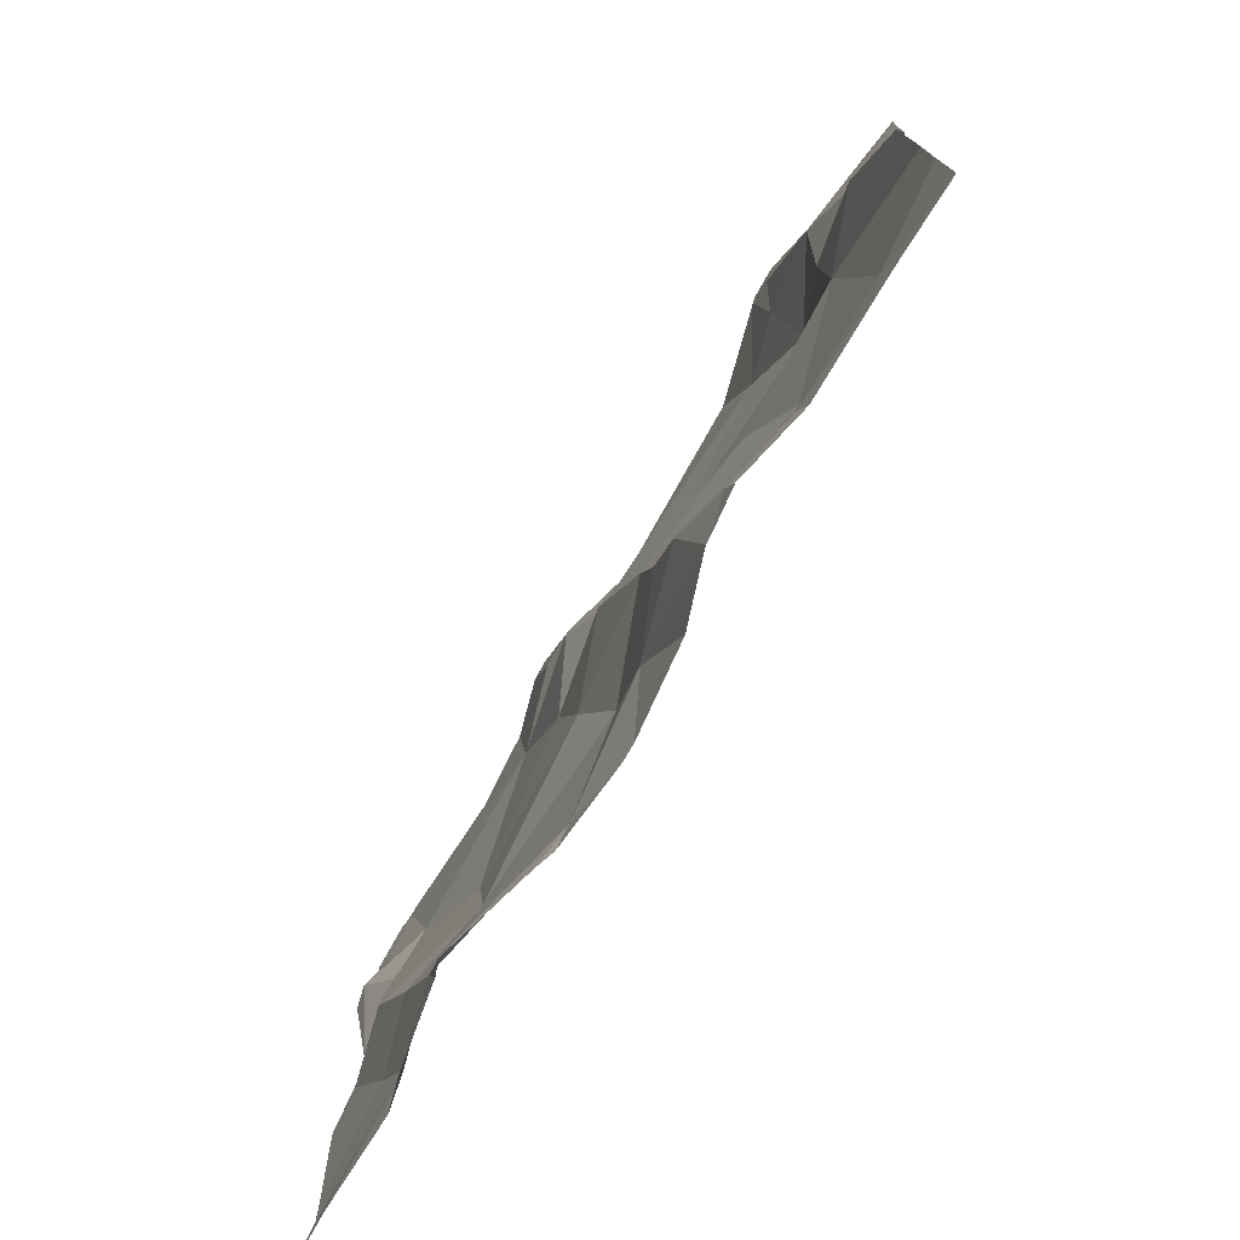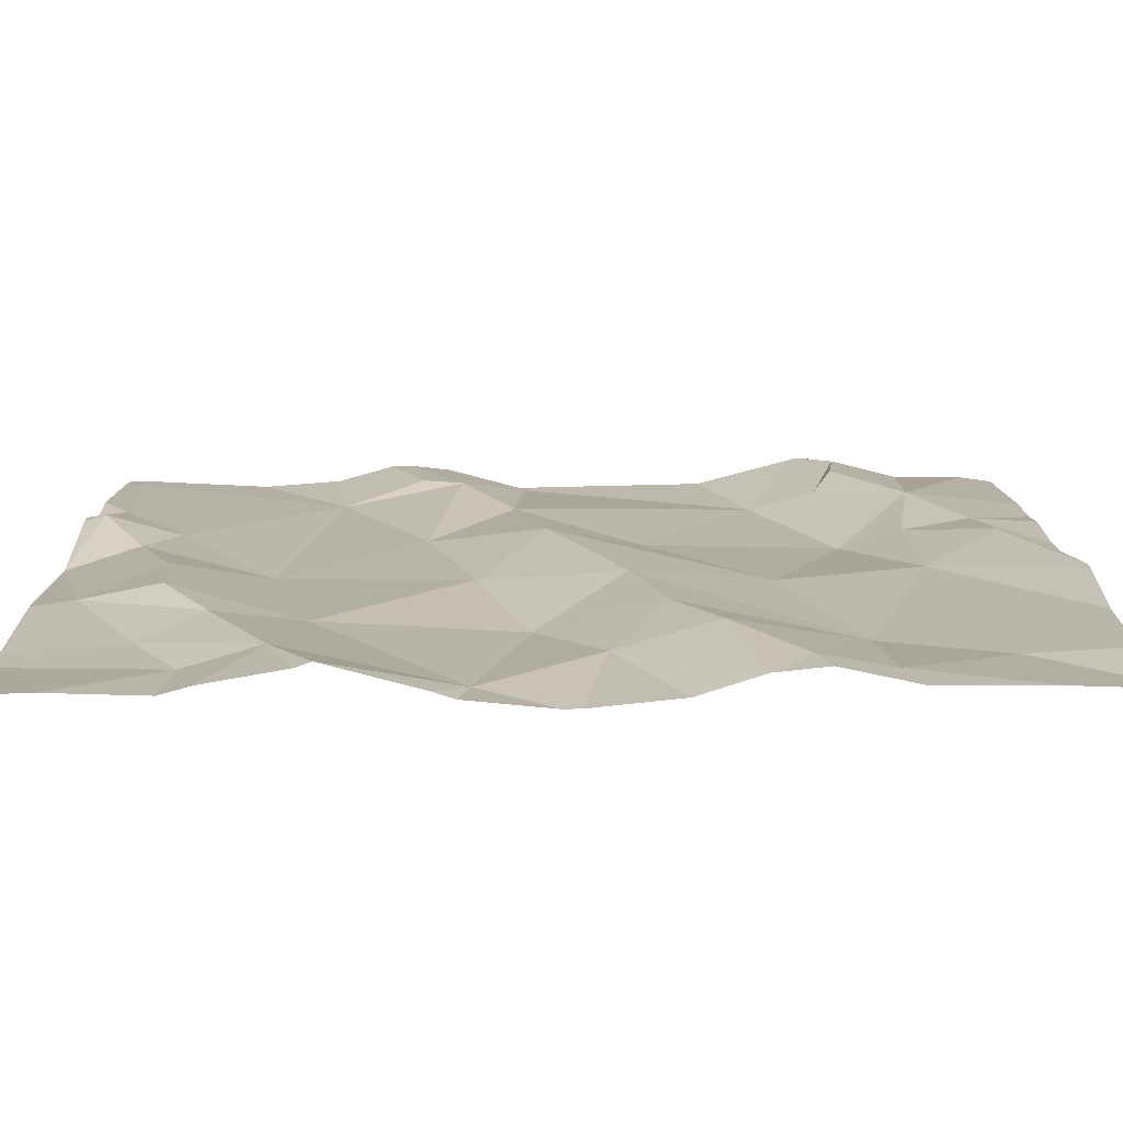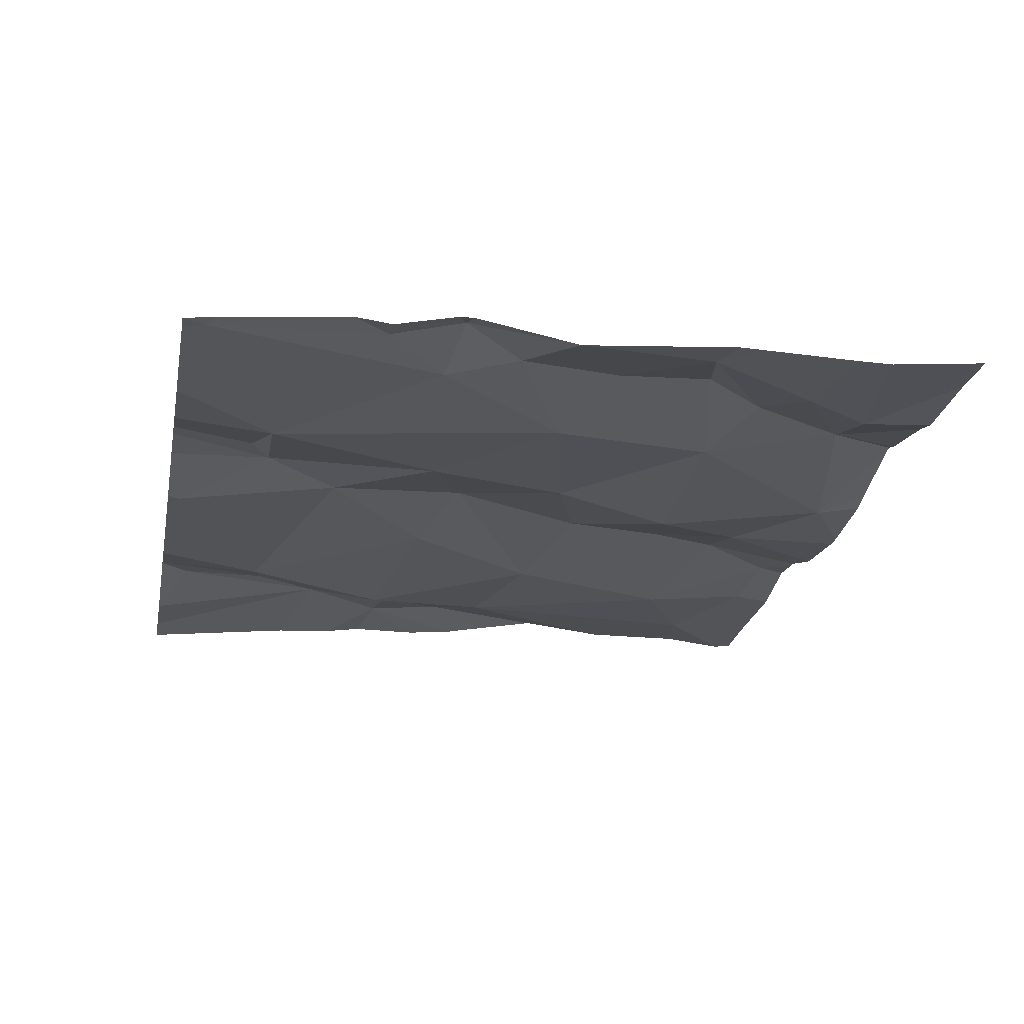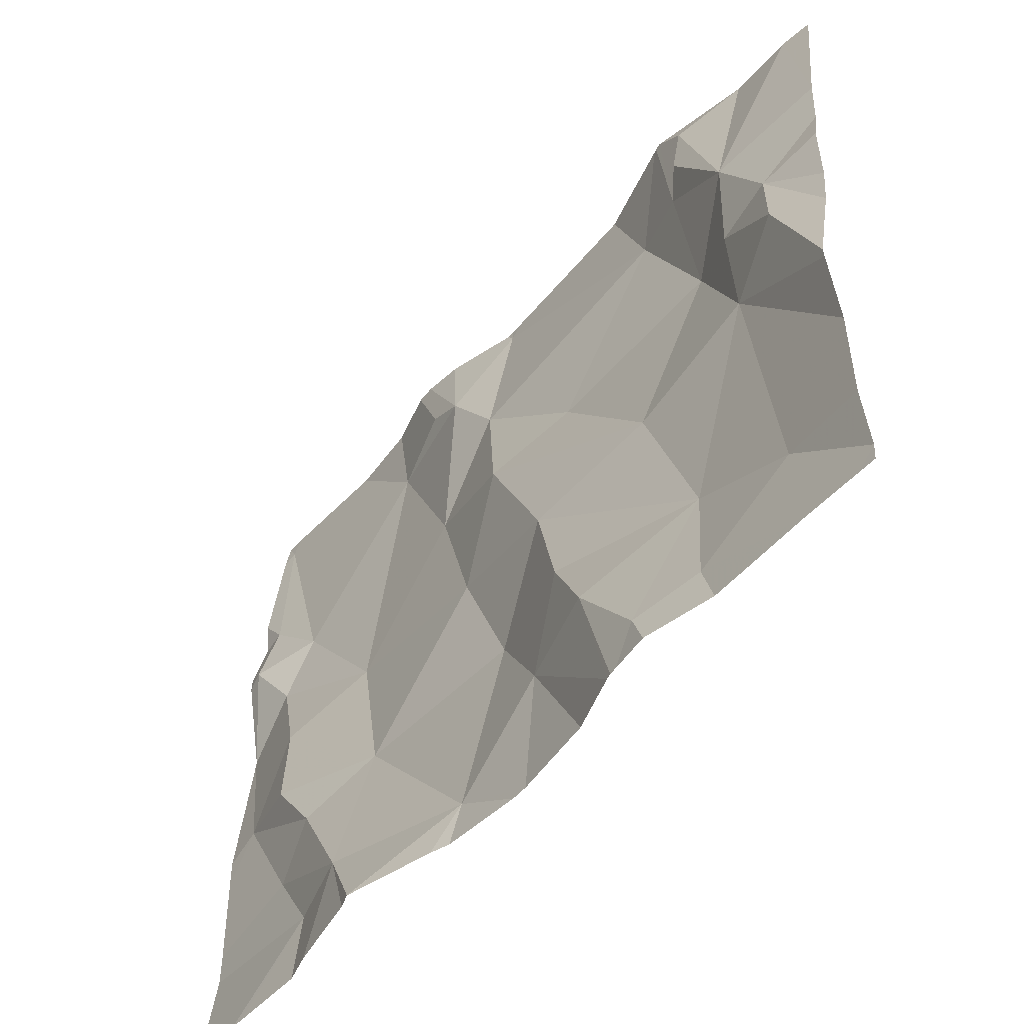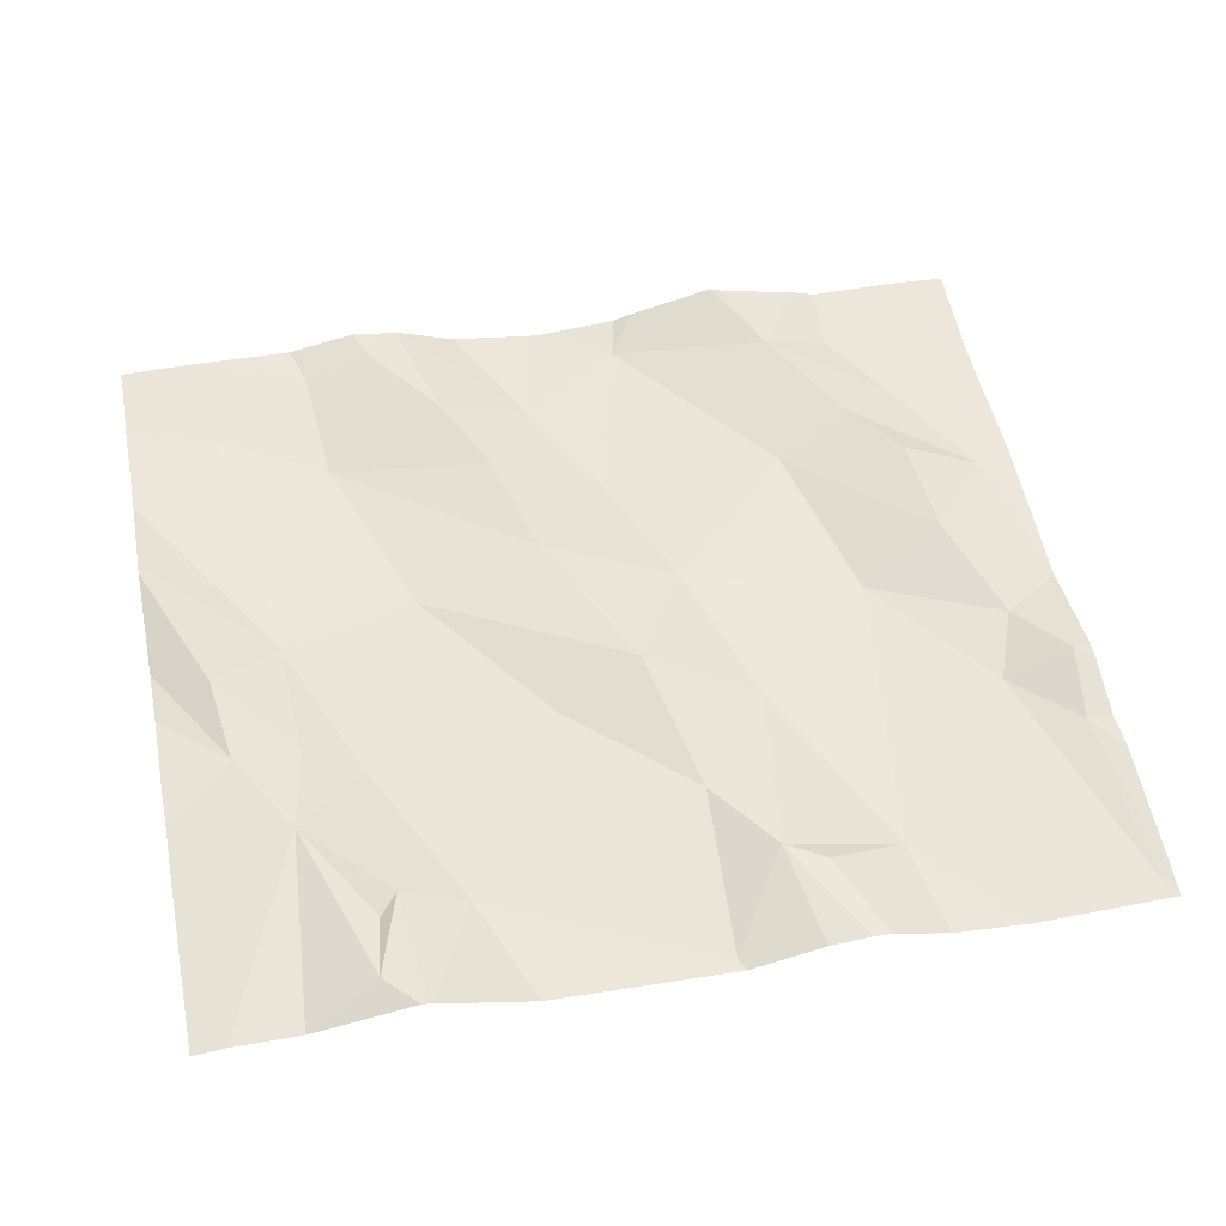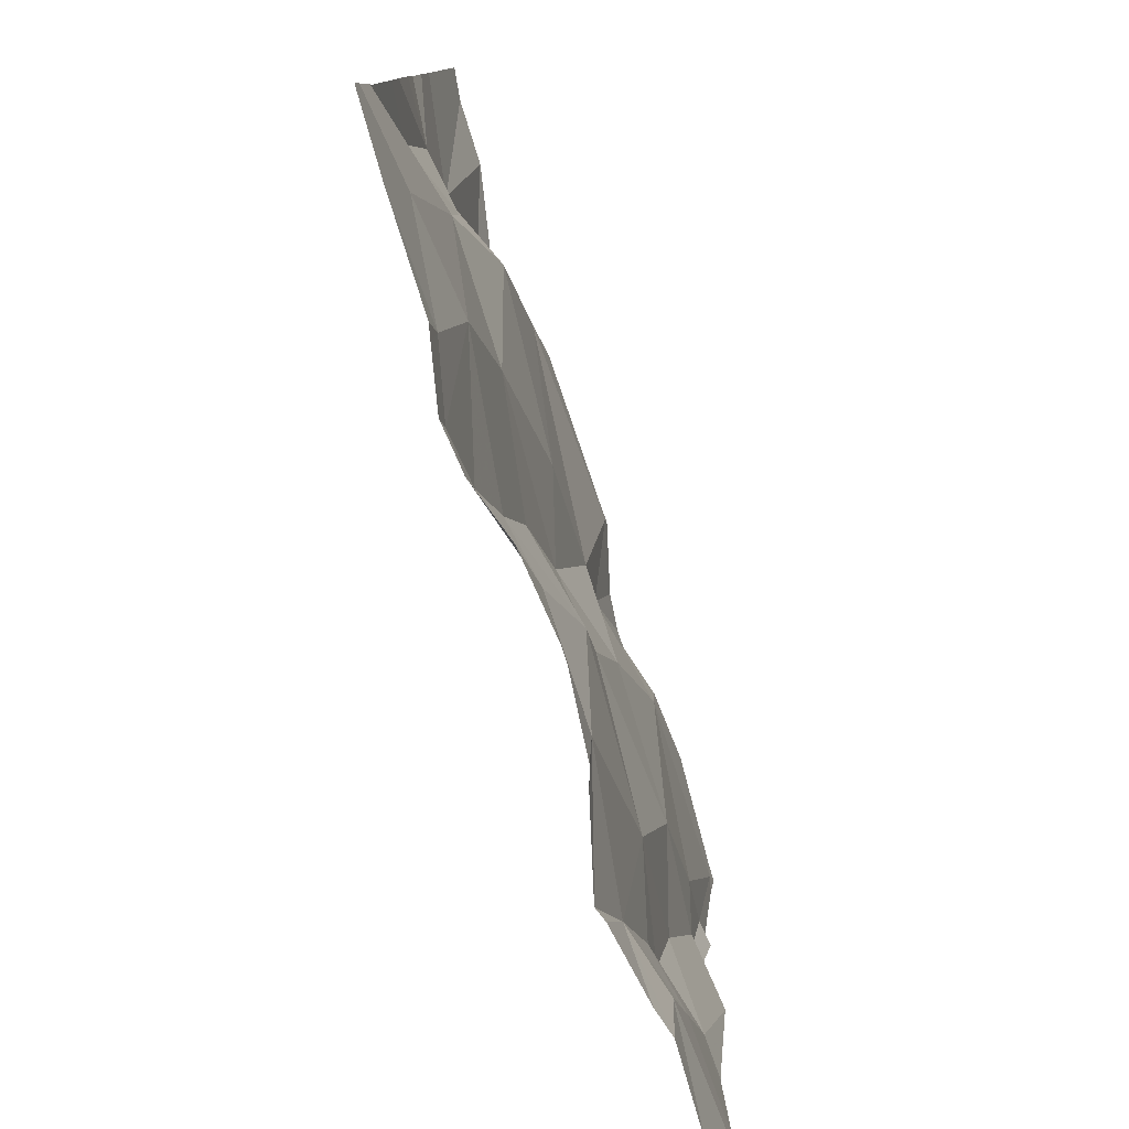
<metadata>
{"format":"obj","ext":"obj","renderer":"f3d","projection":"perspective","resolution":1024,"background":"white","views":[{"elev":-76.2,"azim":58.1,"up":"+Y"},{"elev":-74.2,"azim":-1.3,"up":"+Y"},{"elev":-24.3,"azim":-100.9,"up":"+Z"},{"elev":-52.6,"azim":49.1,"up":"+Y"},{"elev":51.0,"azim":168.8,"up":"+Z"},{"elev":-79.2,"azim":106.3,"up":"+Y"}]}
</metadata>
<code>
v -88.28 293.4 501.1
v -88.28 293.1 501.1
v -88.28 293.1 501.1
v -88.28 293 501.1
v -88.26 293.1 501.1
v -88.28 293 501.1
v -88.28 293 501.1
v -88.28 293.4 501.1
v -88.26 293.4 501.1
v -88.28 293.4 501.1
v -88.28 292.7 501.1
v -88.28 292.6 501.1
v -88.28 292.6 501.1
v -88.15 292.6 501.1
v -88.2 293 501.1
v -88.28 293 501.1
v -88.16 292.9 501.1
v -87.93 293.4 501.1
v -88.1 292.6 501.1
v -88.28 292.8 501.1
v -88.23 292.8 501.1
v -88.28 293.2 501.1
v -88.28 293.2 501.1
v -88.25 293.2 501.1
v -87.95 293.4 501.1
v -88.14 292.8 501.1
v -87.99 292.7 501.1
v -87.42 293.3 501.1
v -87.44 293.3 501.1
v -87.41 293.4 501.1
v -87.34 293.2 501.1
v -87.32 293.4 501.1
v -87.74 292.5 501.1
v -88 293.3 501.1
v -88.02 292.6 501.1
v -88.09 292.7 501.1
v -87.56 292.5 501.2
v -87.28 293.1 501.1
v -87.46 293.4 501.1
v -87.34 293.4 501.1
v -87.57 293.4 501.1
v -87.7 292.6 501.1
v -87.36 293.1 501.1
v -87.43 293.1 501.1
v -87.83 292.5 501.1
v -87.77 292.7 501.1
v -87.83 292.9 501.1
v -87.79 293.4 501.1
v -87.86 293.3 501.1
v -87.32 293.4 501.1
v -88.05 292.9 501.1
v -87.91 293.3 501.1
v -87.52 292.9 501.1
v -87.35 292.9 501.1
v -87.44 292.7 501.1
v -87.79 293.4 501.1
v -87.72 292.5 501.1
v -87.63 292.5 501.1
v -88.11 292.5 501.1
v -87.67 292.8 501.1
v -87.76 293 501.1
v -87.27 293 501.2
v -87.64 292.7 501.1
v -87.65 293.1 501.1
v -87.31 292.6 501.1
v -87.52 293.3 501.1
v -87.89 293.1 501.1
v -87.8 293.2 501.1
v -88.17 293.1 501.1
v -87.32 293.4 501.1
v -88.11 293.4 501.1
v -87.97 292.5 501.2
v -87.51 292.5 501.2
v -87.59 292.6 501.2
v -87.43 292.5 501.1
v -87.88 293.4 501.1
v -88.21 292.5 501.1
v -88.28 292.5 501.1
v -88.2 292.5 501.1
v -87.2 293.1 501.1
v -87.2 293.2 501.1
v -87.2 293 501.1
v -87.2 293.1 501.1
v -87.2 292.8 501.2
v -87.2 292.9 501.1
v -87.2 292.9 501.1
v -88.26 293.4 501.1
v -88.28 293.4 501.1
v -87.2 292.6 501.2
v -87.2 292.7 501.2
v -87.2 292.8 501.2
v -87.2 292.5 501.1
v -88.07 292.5 501.1
v -87.84 292.5 501.1
v -87.55 292.5 501.2
v -87.54 292.5 501.2
v -87.97 292.5 501.2
v -87.86 292.5 501.1
v -87.43 292.5 501.1
v -87.42 292.5 501.1
v -87.5 292.5 501.2
v -87.98 292.5 501.1
v -87.29 292.5 501.1
v -87.35 292.5 501.1
v -87.23 292.5 501.1
v -87.2 292.5 501.1
v -87.79 293.4 501.1
v -87.45 293.4 501.1
v -88.02 293.4 501.1
v -87.46 293.4 501.1
v -87.77 293.4 501.1
v -88.28 293.4 501.1
v -87.25 293.4 501.1
v -87.24 293.4 501.1
v -87.2 293.4 501.1
f 3 5 2
f 4 5 3
f 6 15 5
f 88 9 87
f 8 9 1
f 12 14 11
f 7 17 15
f 13 19 14
f 16 21 17
f 23 24 10
f 10 9 8
f 20 21 16
f 11 21 20
f 19 13 78
f 110 29 108
f 2 5 22
f 22 24 23
f 17 26 27
f 29 28 30
f 87 34 71
f 5 24 22
f 35 14 19
f 35 36 14
f 31 38 80
f 17 21 26
f 44 43 31
f 14 36 21
f 46 45 42
f 28 31 30
f 27 26 36
f 46 47 27
f 76 48 56
f 27 36 35
f 17 51 15
f 24 9 10
f 52 49 18
f 54 53 55
f 109 34 25
f 96 73 95
f 60 53 61
f 54 62 43
f 46 42 63
f 57 45 33
f 64 61 53
f 55 53 60
f 32 30 31
f 54 43 44
f 55 65 54
f 54 44 53
f 45 46 27
f 35 45 27
f 16 17 7
f 13 14 12
f 14 21 11
f 67 49 34
f 95 74 37
f 49 52 34
f 53 44 64
f 30 32 40
f 34 52 25
f 68 49 67
f 67 61 68
f 5 15 69
f 69 15 51
f 61 67 47
f 6 5 4
f 69 24 5
f 47 67 51
f 69 9 24
f 69 51 34
f 67 34 51
f 34 9 69
f 44 66 64
f 39 29 110
f 68 48 49
f 66 48 68
f 44 29 66
f 64 66 68
f 61 64 68
f 29 44 31
f 29 30 108
f 48 66 41
f 7 15 6
f 60 47 46
f 35 19 59
f 108 30 40
f 51 27 47
f 51 17 27
f 36 26 21
f 62 38 43
f 35 72 45
f 38 31 43
f 73 74 95
f 45 72 97
f 107 48 111
f 65 55 75
f 63 60 46
f 99 73 101
f 70 32 50
f 97 35 102
f 94 45 98
f 31 28 29
f 74 63 42
f 60 63 55
f 40 32 70
f 74 73 55
f 54 65 89
f 84 54 91
f 61 47 60
f 38 62 85
f 74 55 63
f 73 75 55
f 74 42 37
f 65 75 103
f 93 35 59
f 50 31 113
f 33 45 94
f 41 66 39
f 114 81 115
f 39 66 29
f 80 38 83
f 81 31 80
f 37 42 58
f 82 38 86
f 83 38 82
f 58 42 57
f 57 42 45
f 84 62 54
f 85 62 84
f 25 52 18
f 86 38 85
f 59 19 79
f 18 49 76
f 79 19 77
f 89 65 92
f 90 54 89
f 56 48 107
f 77 19 78
f 91 54 90
f 92 65 105
f 76 49 48
f 97 72 35
f 98 45 97
f 71 34 109
f 99 75 73
f 100 75 99
f 50 32 31
f 101 73 96
f 102 35 93
f 87 9 34
f 103 75 104
f 104 75 100
f 105 65 103
f 88 1 9
f 106 92 105
f 111 48 41
f 112 1 88
f 113 31 114
f 114 31 81

</code>
